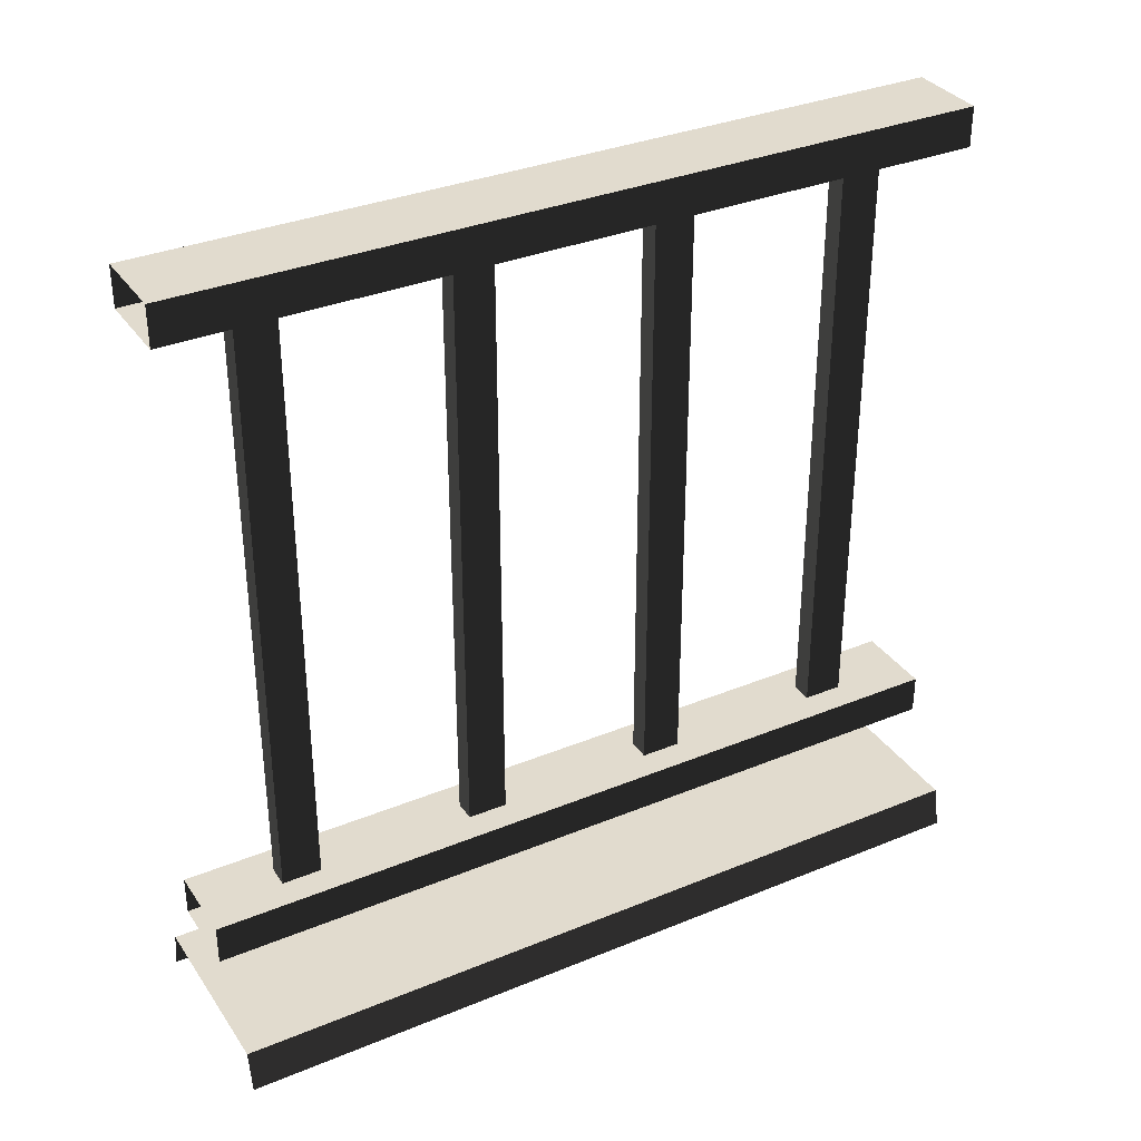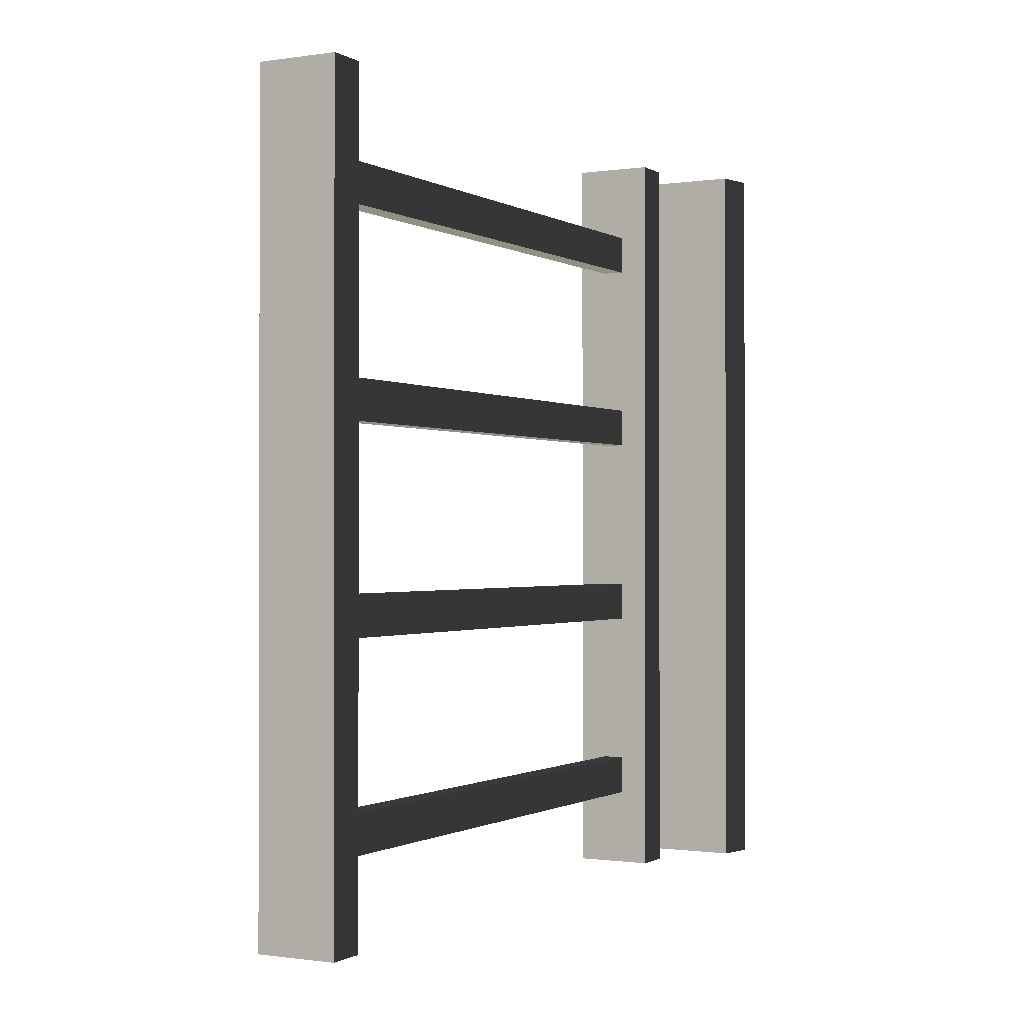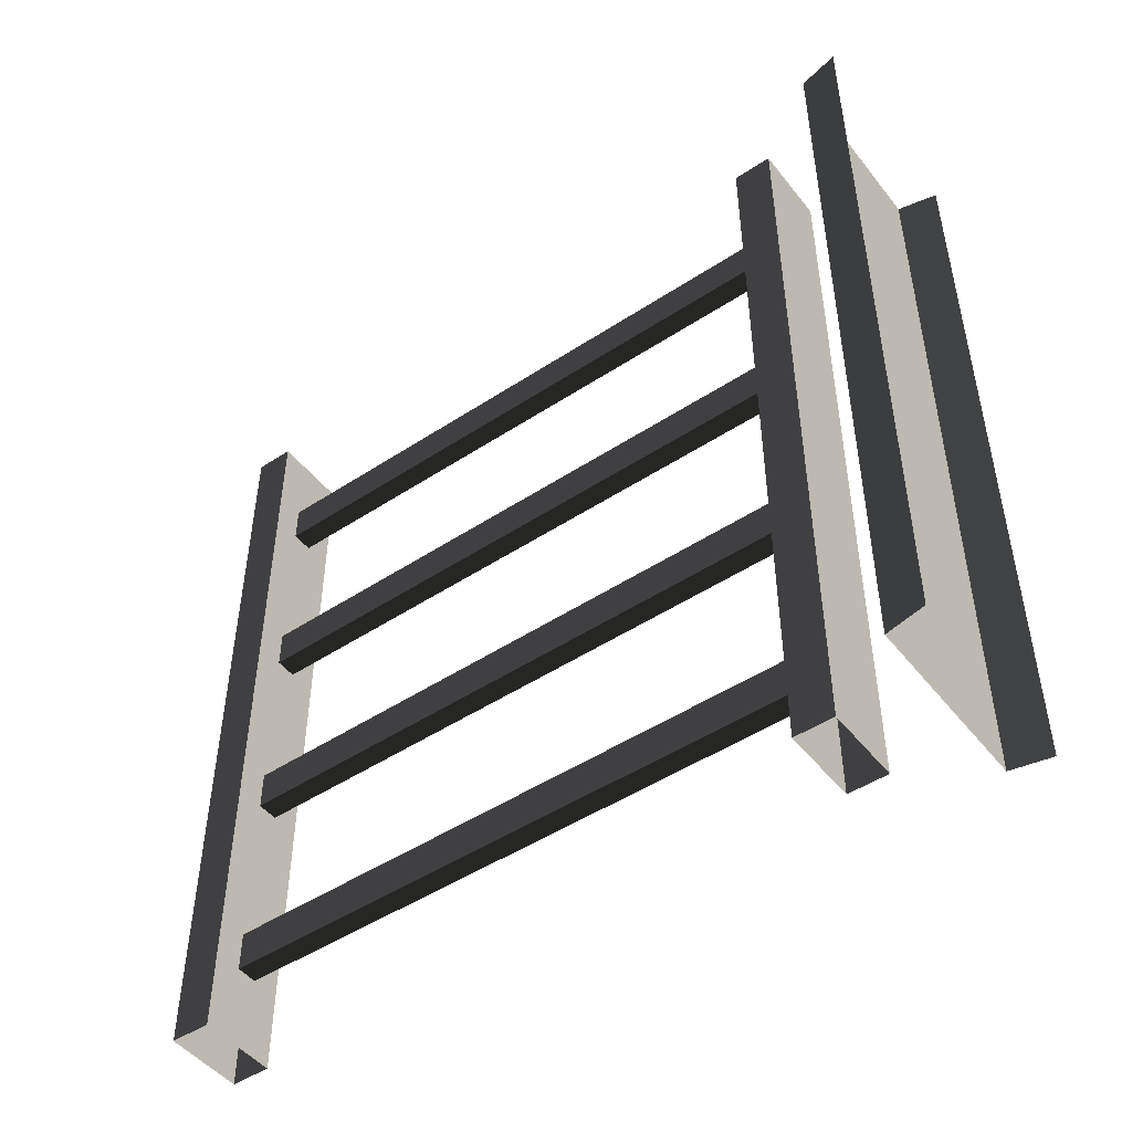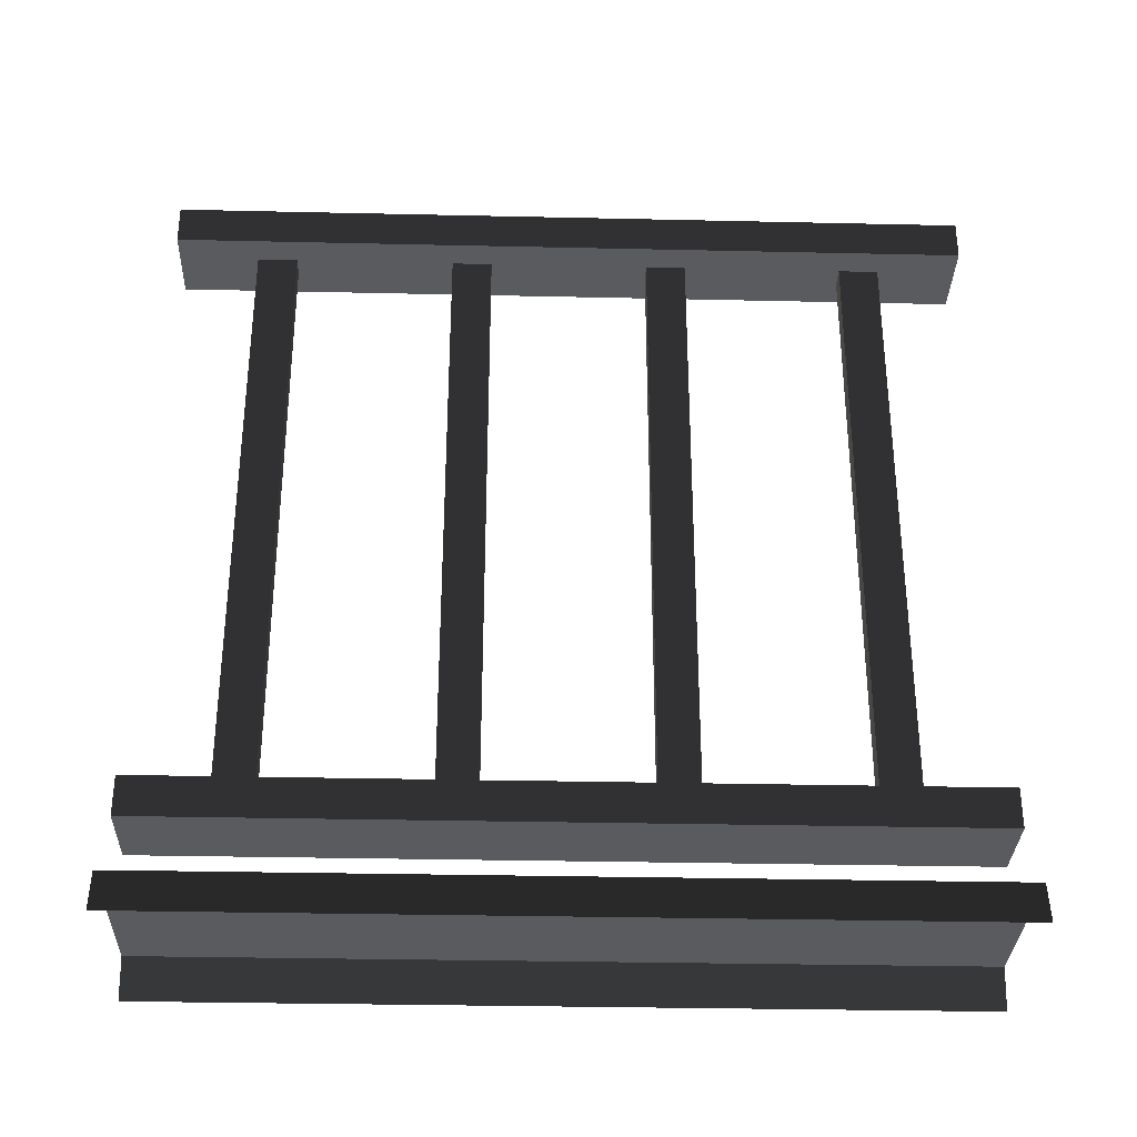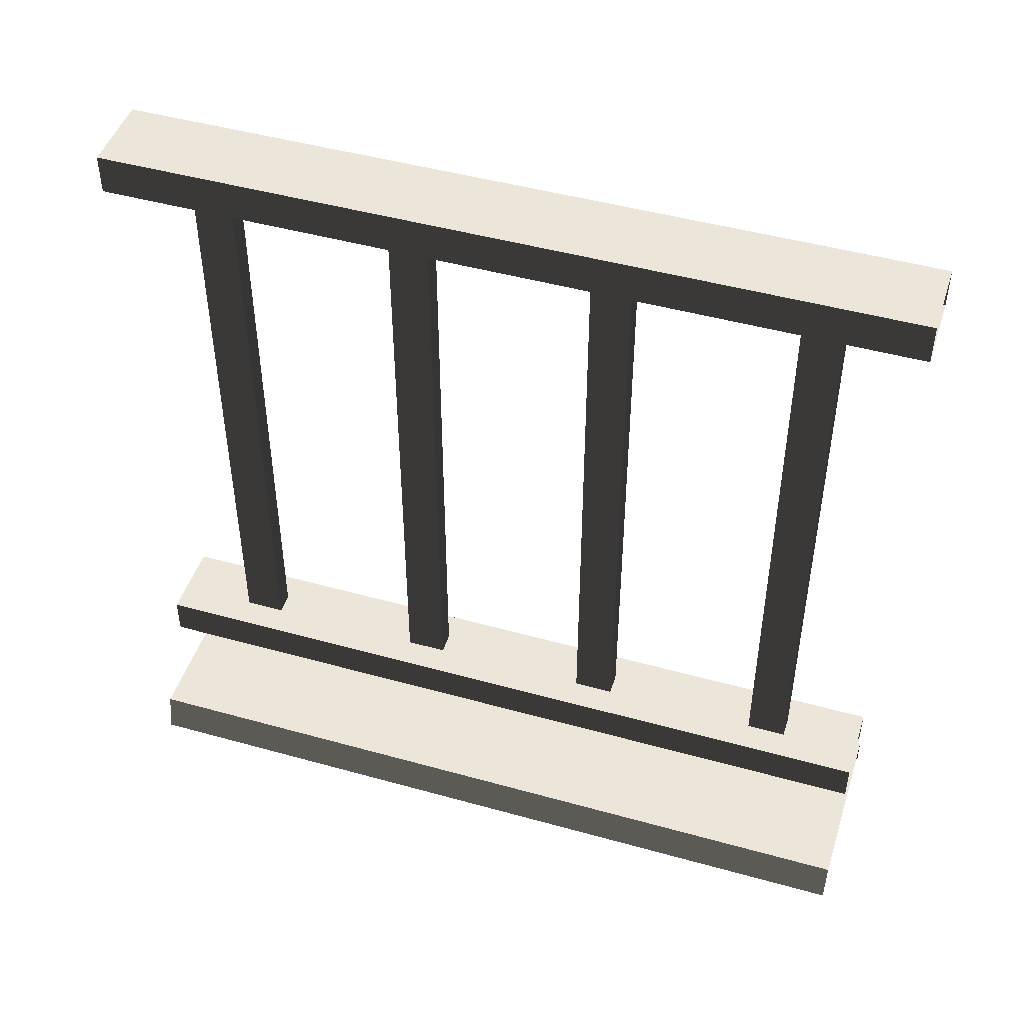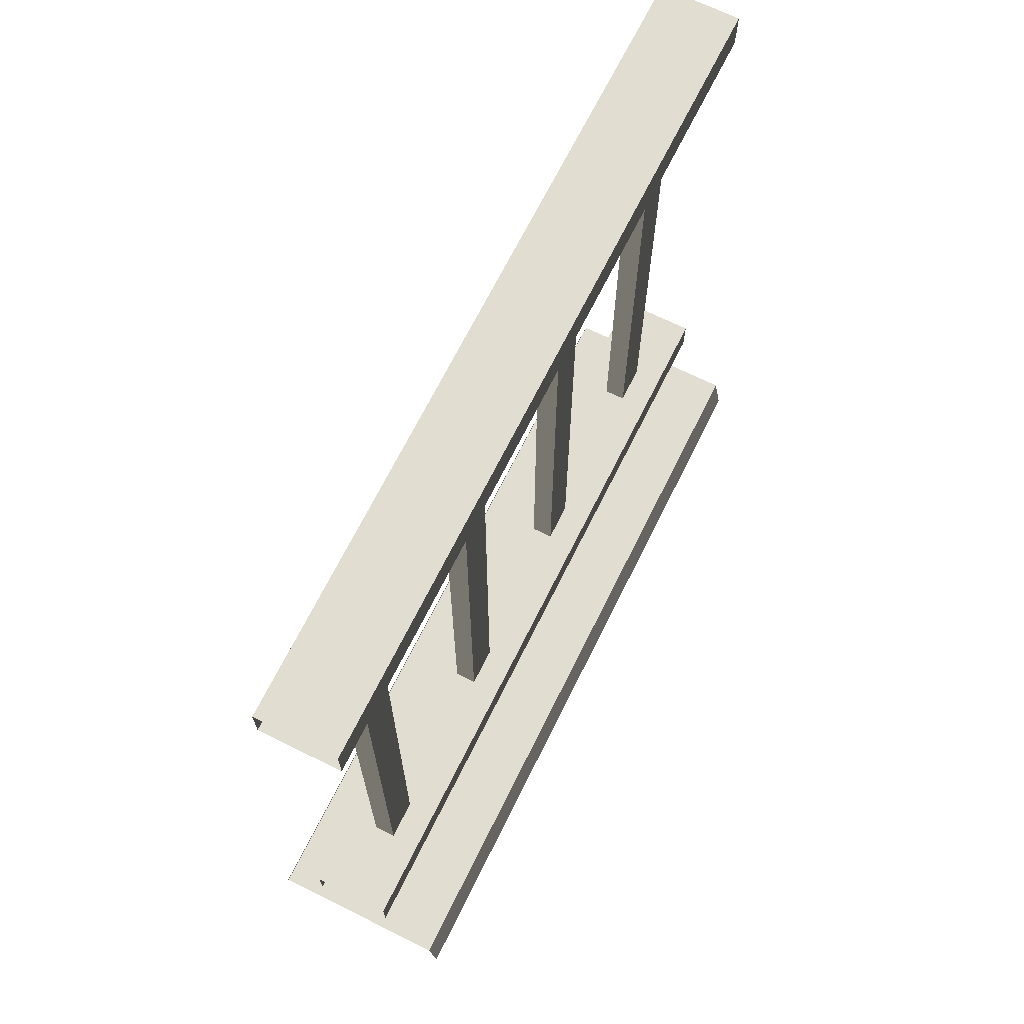
<metadata>
{"format":"obj","ext":"obj","renderer":"f3d","projection":"perspective","resolution":1024,"background":"white","views":[{"elev":33.8,"azim":-119.3,"up":"+Y"},{"elev":-0.8,"azim":-151.6,"up":"+Z"},{"elev":-48.2,"azim":-53.6,"up":"+Z"},{"elev":-32.1,"azim":88.2,"up":"+Y"},{"elev":46.8,"azim":-72.4,"up":"+Y"},{"elev":68.4,"azim":26.4,"up":"+Y"}]}
</metadata>
<code>
v 0.1114 0.9632 -0.85
v 0.1386 0.1905 -0.85
v 0.1114 0.1905 -0.85
v 0.1386 0.9632 -0.85
v 0.1114 0.9632 -0.9
v 0.1386 0.1905 -0.9
v 0.1386 0.9632 -0.9
v 0.1114 0.1905 -0.9
v 0.1386 0.9632 -0.85
v 0.1386 0.1905 -0.9
v 0.1386 0.1905 -0.85
v 0.1386 0.9632 -0.9
v 0.1114 0.1905 -0.85
v 0.1114 0.9632 -0.9
v 0.1114 0.9632 -0.85
v 0.1114 0.1905 -0.9
v 0.1114 0.9632 -0.6
v 0.1386 0.1905 -0.6
v 0.1114 0.1905 -0.6
v 0.1386 0.9632 -0.6
v 0.1114 0.9632 -0.65
v 0.1386 0.1905 -0.65
v 0.1386 0.9632 -0.65
v 0.1114 0.1905 -0.65
v 0.1386 0.9632 -0.6
v 0.1386 0.1905 -0.65
v 0.1386 0.1905 -0.6
v 0.1386 0.9632 -0.65
v 0.1114 0.1905 -0.6
v 0.1114 0.9632 -0.65
v 0.1114 0.9632 -0.6
v 0.1114 0.1905 -0.65
v 0.1114 0.9632 -0.35
v 0.1386 0.1905 -0.35
v 0.1114 0.1905 -0.35
v 0.1386 0.9632 -0.35
v 0.1114 0.9632 -0.4
v 0.1386 0.1905 -0.4
v 0.1386 0.9632 -0.4
v 0.1114 0.1905 -0.4
v 0.1386 0.9632 -0.35
v 0.1386 0.1905 -0.4
v 0.1386 0.1905 -0.35
v 0.1386 0.9632 -0.4
v 0.1114 0.1905 -0.35
v 0.1114 0.9632 -0.4
v 0.1114 0.9632 -0.35
v 0.1114 0.1905 -0.4
v 0.1114 0.9632 -0.09999
v 0.1386 0.1905 -0.09999
v 0.1114 0.1905 -0.09999
v 0.1386 0.9632 -0.09999
v 0.1114 0.9632 -0.15
v 0.1386 0.1905 -0.15
v 0.1386 0.9632 -0.15
v 0.1114 0.1905 -0.15
v 0.1386 0.9632 -0.09999
v 0.1386 0.1905 -0.15
v 0.1386 0.1905 -0.09999
v 0.1386 0.9632 -0.15
v 0.1114 0.1905 -0.09999
v 0.1114 0.9632 -0.15
v 0.1114 0.9632 -0.09999
v 0.1114 0.1905 -0.15
v -5.286e-06 1.595e-07 5.685e-06
v 0.009994 0.05 -1
v 0.009995 0.05 4.288e-06
v -5.595e-06 1.158e-07 -1
v 0.07499 0.9561 -1
v 0.175 0.9561 4.17e-06
v 0.175 0.9561 -1
v 0.07499 0.9561 4e-06
v 0.175 1.006 -1
v 0.07499 1.006 3.998e-06
v 0.07499 1.006 -1
v 0.175 1.006 4.168e-06
v 0.175 0.9561 -1
v 0.175 1.006 4.168e-06
v 0.175 1.006 -1
v 0.175 0.9561 4.17e-06
v 0.07499 1.006 -1
v 0.07499 0.9561 4e-06
v 0.07499 0.9561 -1
v 0.07499 1.006 3.998e-06
v 0.175 0.1941 -1
v 0.07499 0.1941 4.033e-06
v 0.07499 0.1941 -1
v 0.175 0.1941 4.203e-06
v 0.175 0.1441 -1
v 0.175 0.1941 4.203e-06
v 0.175 0.1941 -1
v 0.175 0.1441 4.205e-06
v 0.07499 0.1941 -1
v 0.07499 0.1441 4.036e-06
v 0.07499 0.1441 -1
v 0.07499 0.1941 4.033e-06
v 0.24 0.05 -1
v 0.009995 0.05 4.288e-06
v 0.009994 0.05 -1
v 0.24 0.05 3.961e-06
v 0.25 1.158e-07 -1
v 0.24 0.05 3.961e-06
v 0.24 0.05 -1
v 0.25 1.595e-07 2.569e-06
v 0.07499 0.1441 -1
v 0.175 0.1441 4.205e-06
v 0.175 0.1441 -1
v 0.07499 0.1441 4.036e-06
g porch_railing_A_7_10893_769
f 1 3 2
f 2 4 1
f 5 7 6
f 6 8 5
f 9 11 10
f 10 12 9
f 13 15 14
f 14 16 13
f 17 19 18
f 18 20 17
f 21 23 22
f 22 24 21
f 25 27 26
f 26 28 25
f 29 31 30
f 30 32 29
f 33 35 34
f 34 36 33
f 37 39 38
f 38 40 37
f 41 43 42
f 42 44 41
f 45 47 46
f 46 48 45
f 49 51 50
f 50 52 49
f 53 55 54
f 54 56 53
f 57 59 58
f 58 60 57
f 61 63 62
f 62 64 61
f 65 67 66
f 66 68 65
f 69 71 70
f 70 72 69
f 73 75 74
f 74 76 73
f 77 79 78
f 78 80 77
f 81 83 82
f 82 84 81
f 85 87 86
f 86 88 85
f 89 91 90
f 90 92 89
f 93 95 94
f 94 96 93
f 97 99 98
f 98 100 97
f 101 103 102
f 102 104 101
f 105 107 106
f 106 108 105

</code>
